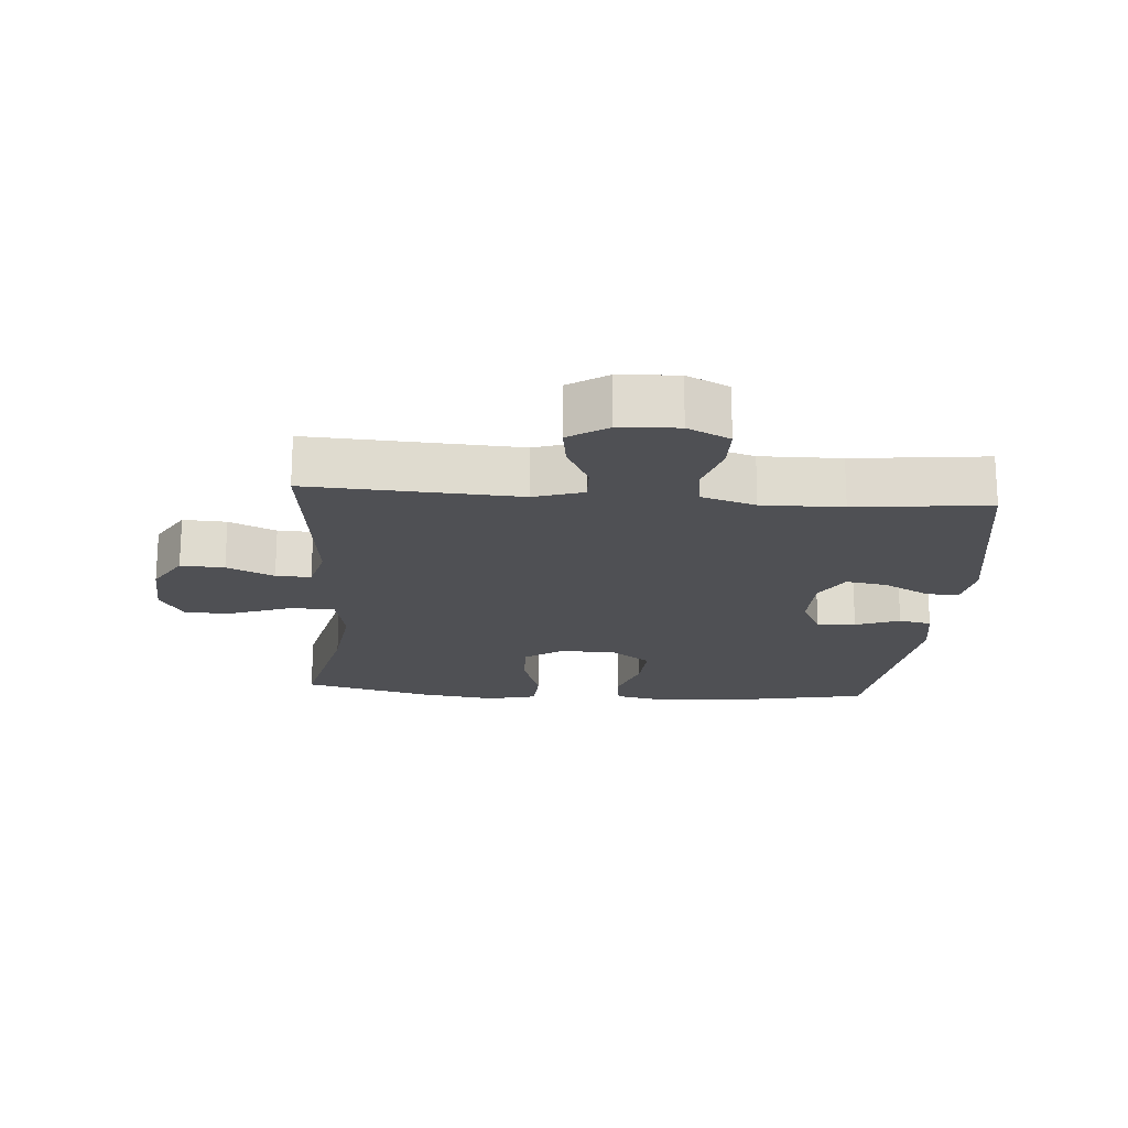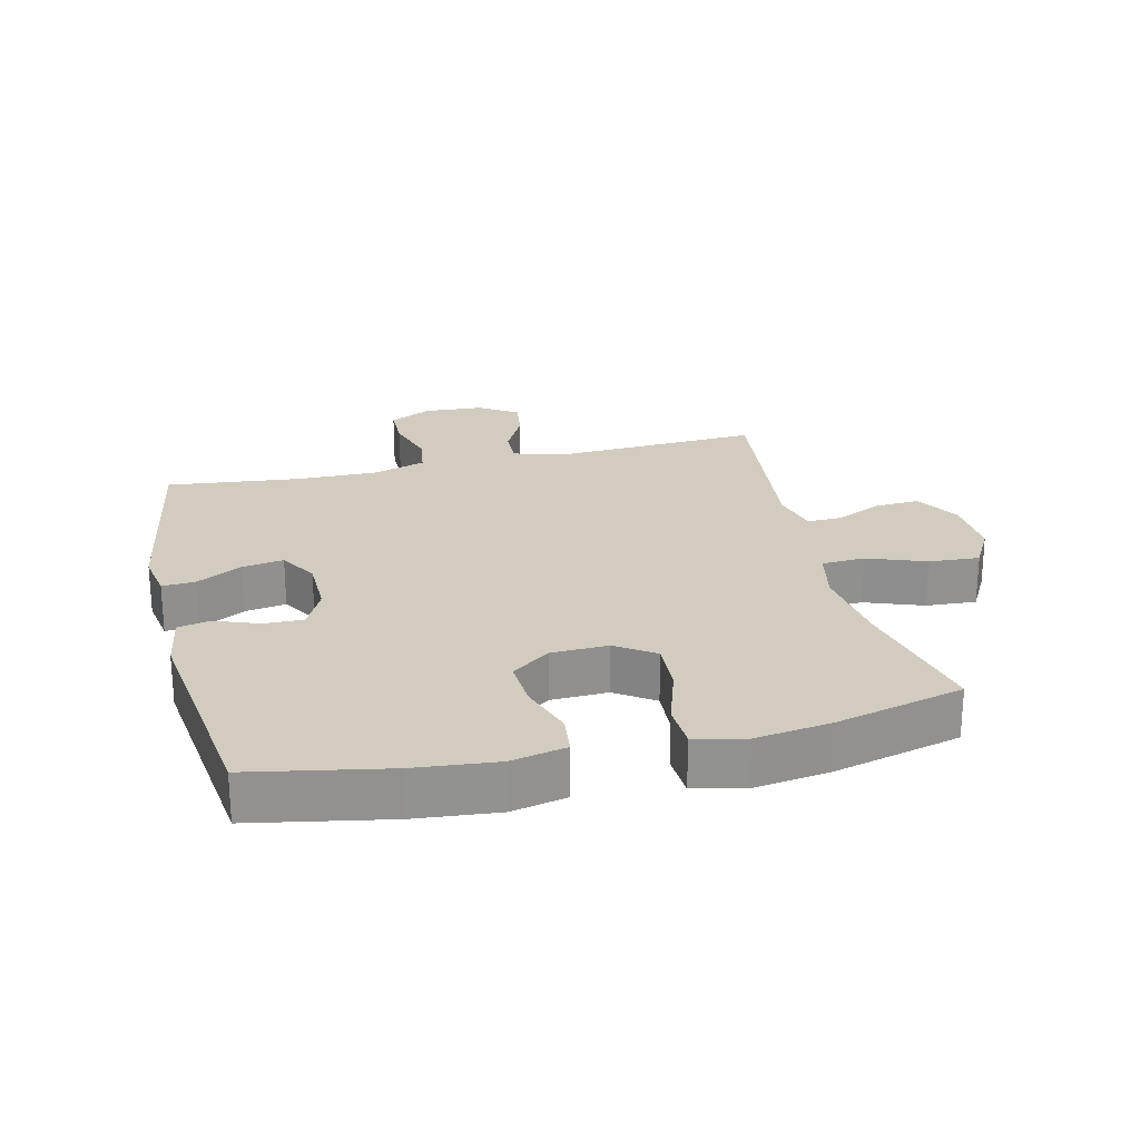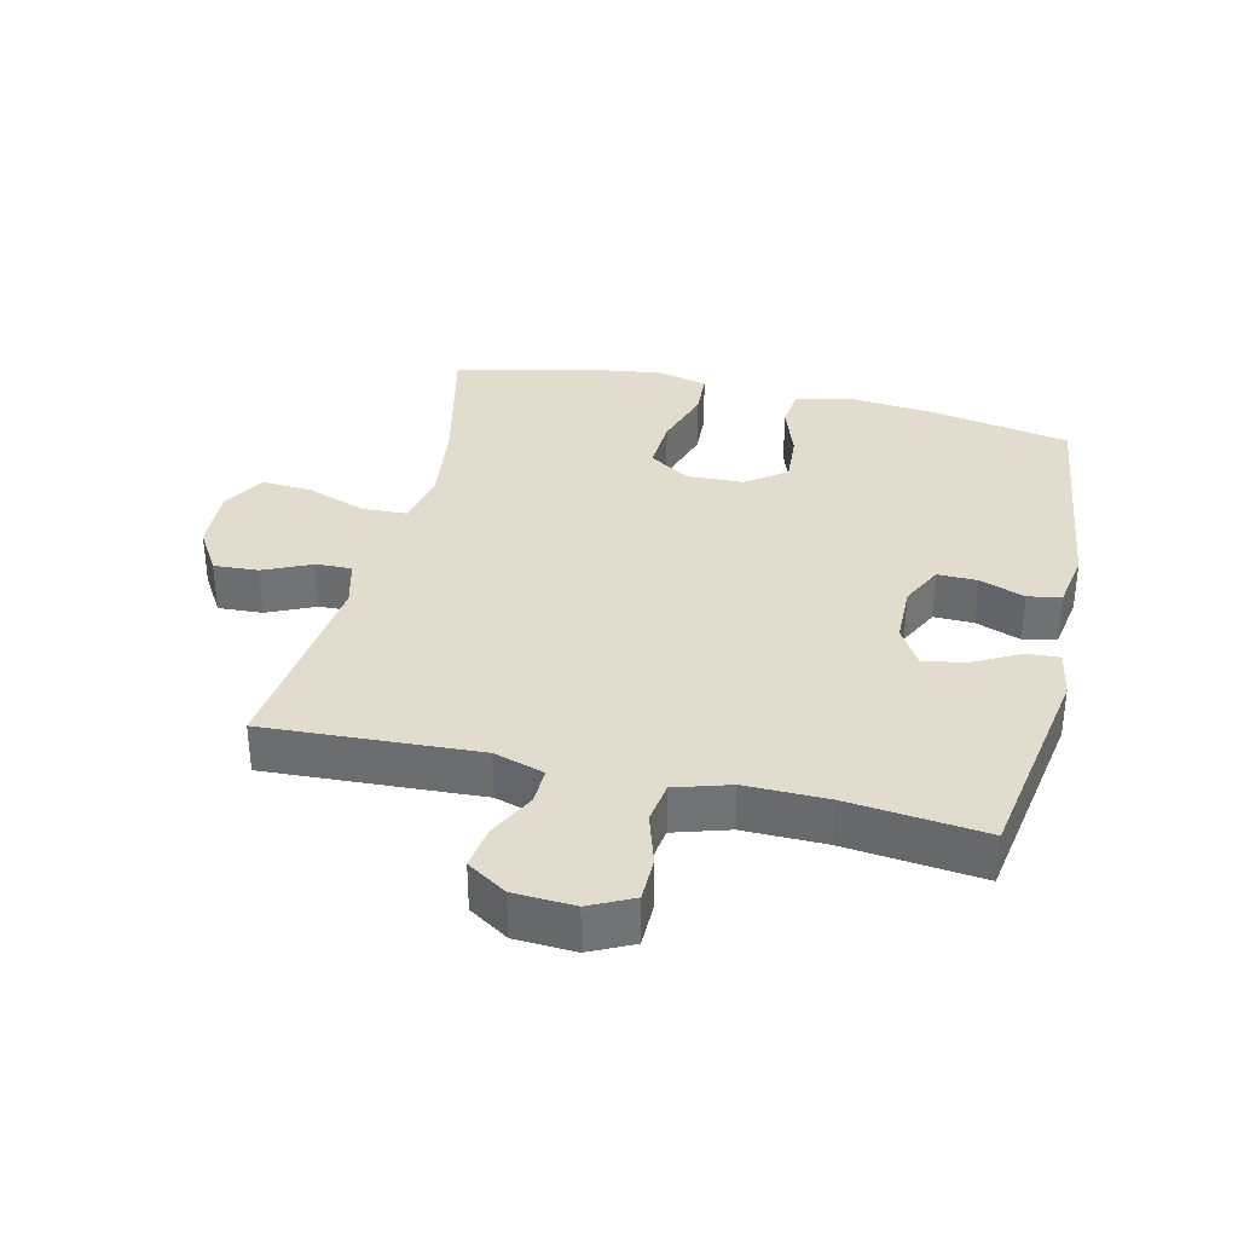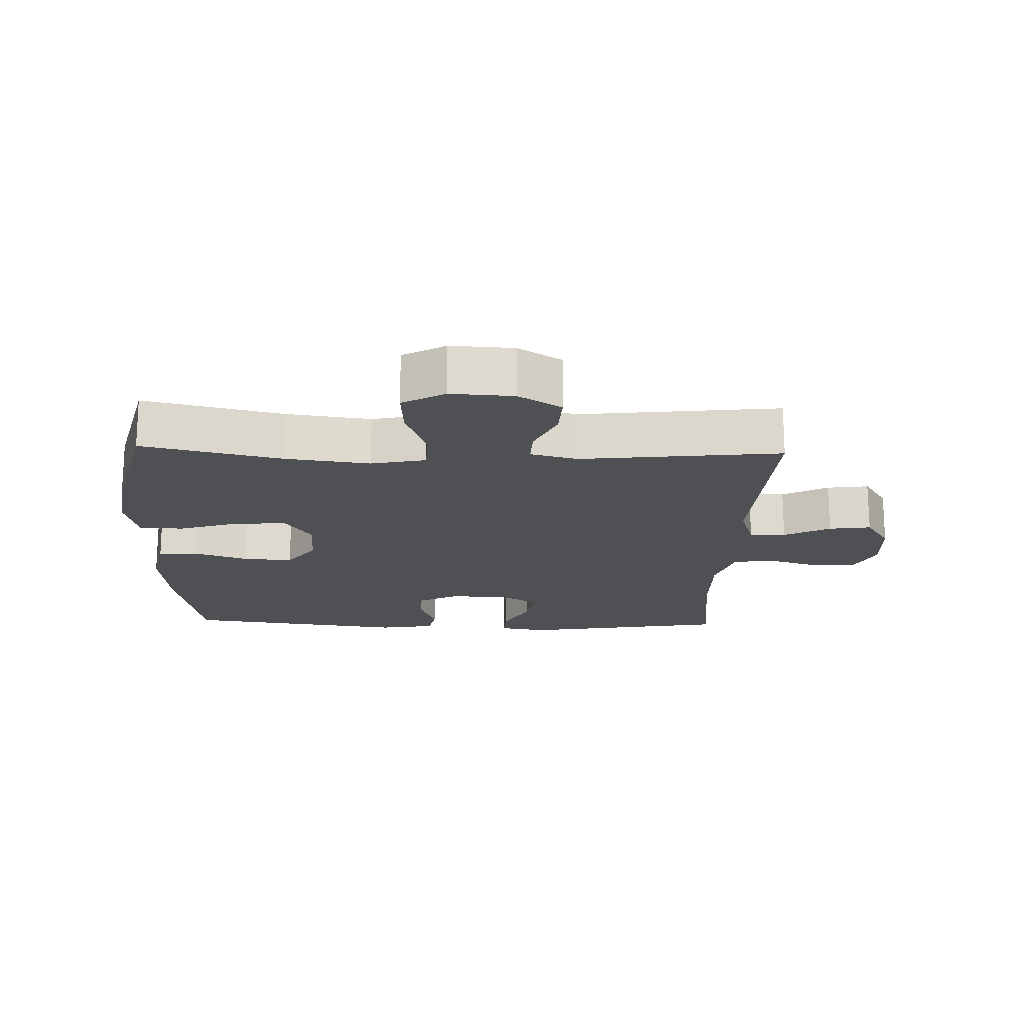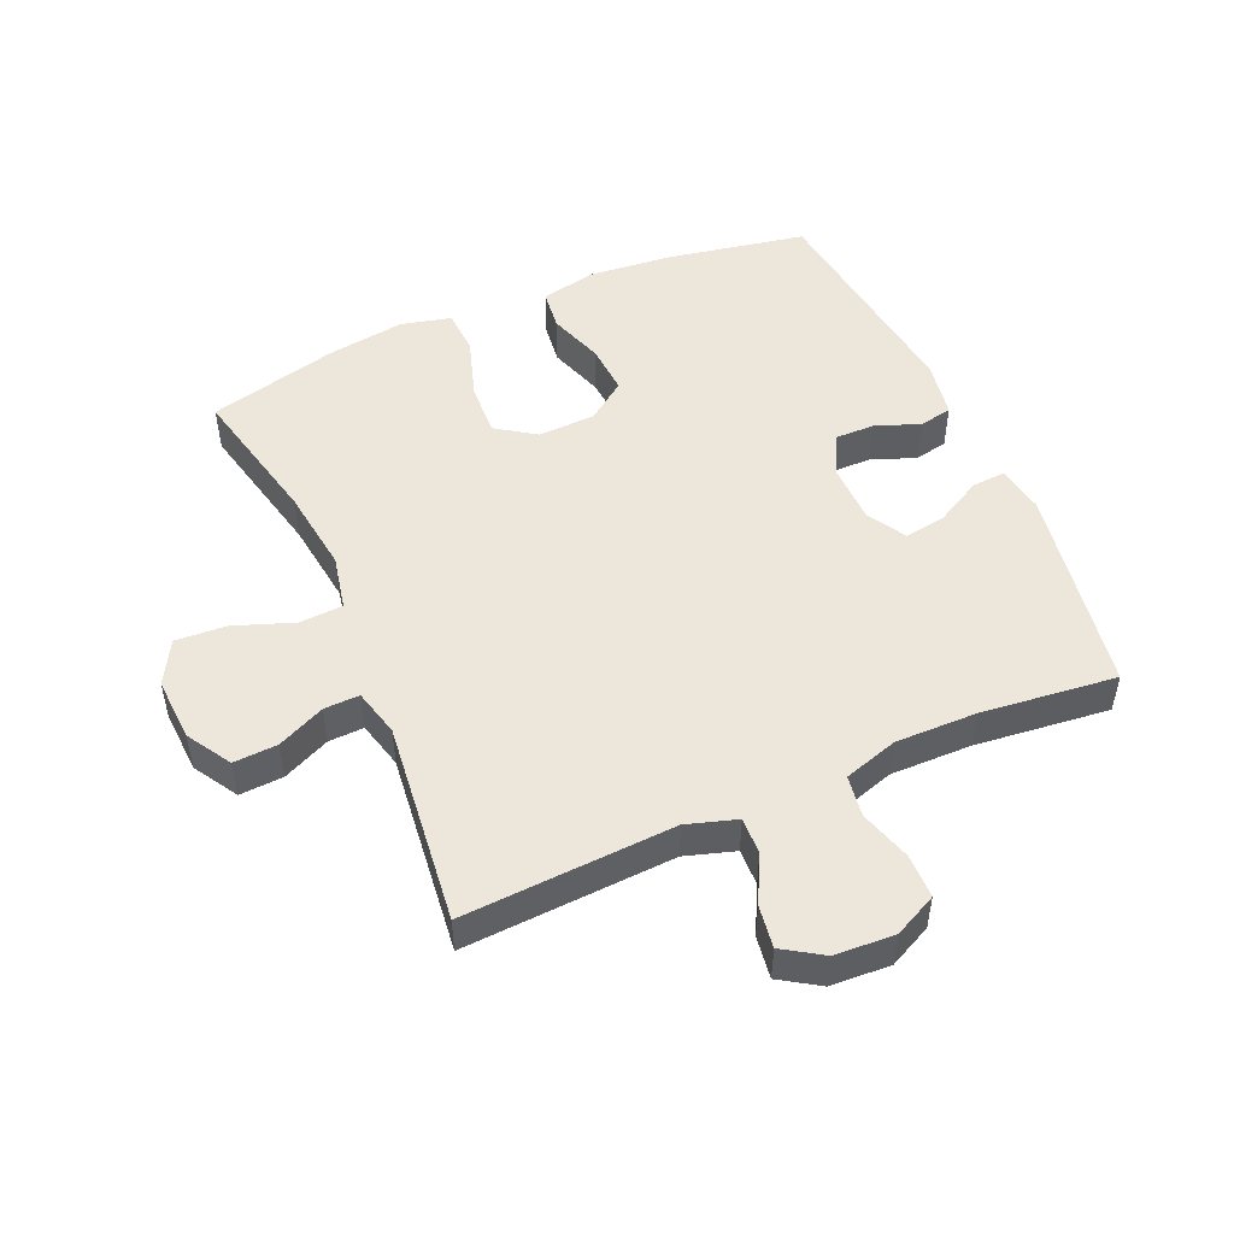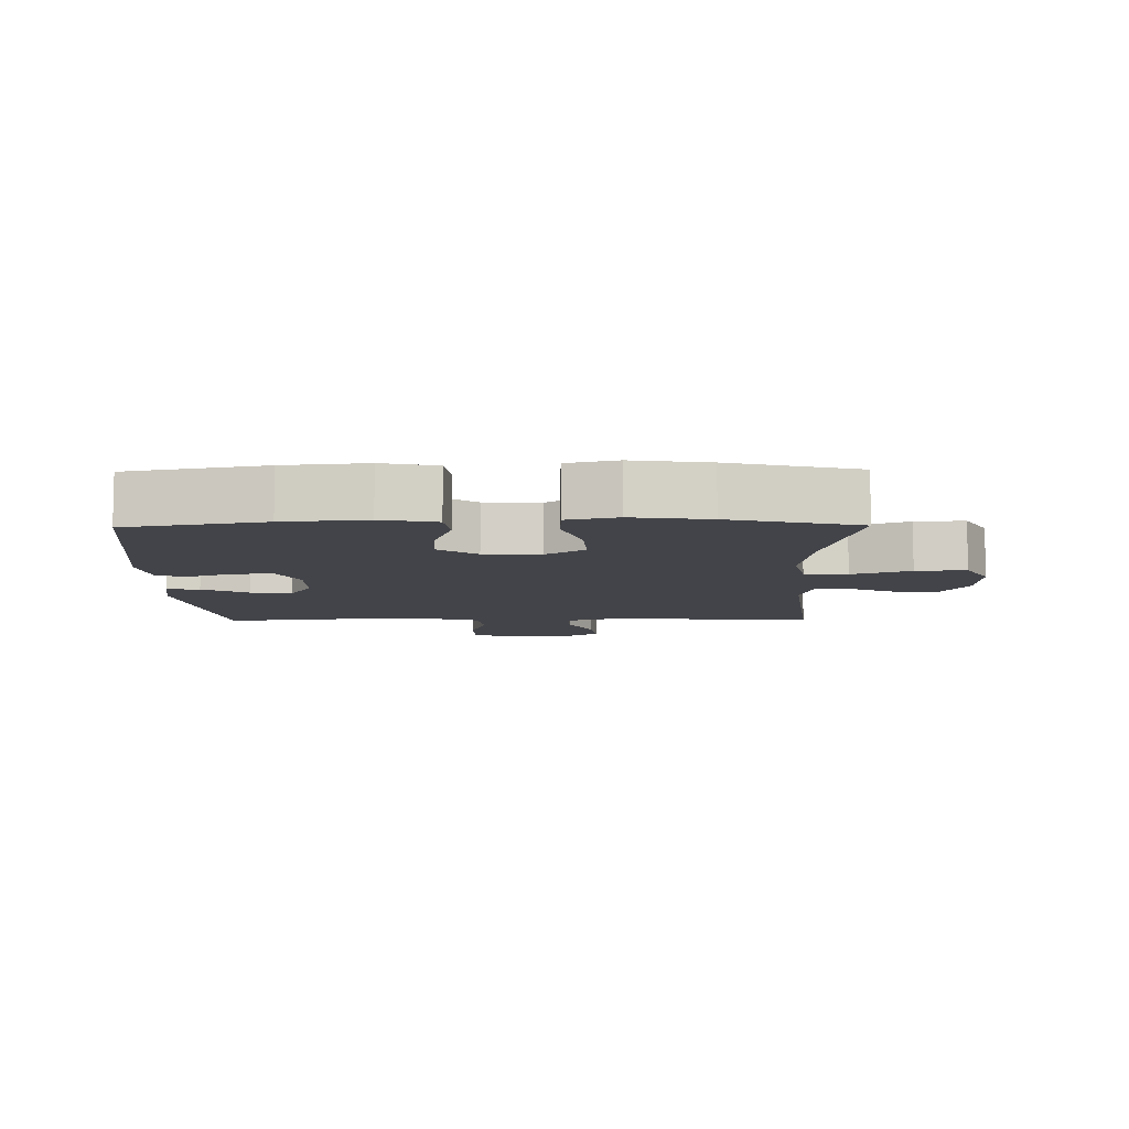
<metadata>
{"format":"obj","ext":"obj","renderer":"f3d","projection":"perspective","resolution":1024,"background":"white","views":[{"elev":-19.1,"azim":85.6,"up":"+Y"},{"elev":24.2,"azim":-103.4,"up":"+Y"},{"elev":34.6,"azim":103.2,"up":"+Y"},{"elev":-18.5,"azim":-1.9,"up":"+Y"},{"elev":50.3,"azim":66.4,"up":"+Y"},{"elev":-8.5,"azim":-89.1,"up":"+Y"}]}
</metadata>
<code>
o path236
v -0.577 0.0375 0.277
v -0.5943 0.0375 0.1546
v -0.5753 0.0375 0.07502
v -0.5047 0.0375 0.07133
v -0.4087 0.0375 0.1019
v -0.3246 0.0375 0.1066
v -0.2825 0.0375 0.0446
v -0.2857 0.0375 -0.04602
v -0.331 0.0375 -0.1076
v -0.4102 0.0375 -0.1026
v -0.4972 0.0375 -0.0729
v -0.5611 0.0375 -0.08062
v -0.5799 0.0375 -0.1682
v -0.5672 0.0375 -0.3003
v -0.5257 0.0375 -0.5201
v -0.1698 0.0375 -0.5659
v -0.07985 0.0375 -0.5509
v -0.06943 0.0375 -0.4989
v -0.09589 0.0375 -0.4286
v -0.09703 0.0375 -0.3661
v -0.03106 0.0375 -0.3334
v 0.06243 0.0375 -0.3348
v 0.1234 0.0375 -0.3706
v 0.1127 0.0375 -0.4364
v 0.07355 0.0375 -0.5094
v 0.07006 0.0375 -0.5623
v 0.1466 0.0375 -0.5754
v 0.4762 0.0375 -0.5201
v 0.4526 0.0375 -0.3067
v 0.4508 0.0375 -0.178
v 0.4774 0.0375 -0.09175
v 0.5425 0.0375 -0.08202
v 0.6245 0.0375 -0.107
v 0.6939 0.0375 -0.1062
v 0.7268 0.0375 -0.03874
v 0.7214 0.0375 0.05572
v 0.6818 0.0375 0.1176
v 0.6149 0.0375 0.1081
v 0.541 0.0375 0.07044
v 0.4832 0.0375 0.06876
v 0.4586 0.0375 0.1474
v 0.4762 0.0375 0.4816
v 0.1565 0.0375 0.4454
v 0.08156 0.0375 0.4646
v 0.08324 0.0375 0.5205
v 0.1175 0.0375 0.5956
v 0.121 0.0375 0.6651
v 0.05166 0.0375 0.7073
v -0.04866 0.0375 0.7127
v -0.1169 0.0375 0.6748
v -0.1116 0.0375 0.5944
v -0.07749 0.0375 0.5011
v -0.08095 0.0375 0.432
v -0.1678 0.0375 0.4136
v -0.3016 0.0375 0.4309
v -0.5257 0.0375 0.4816
v -0.577 -0.0375 0.277
v -0.5943 -0.0375 0.1546
v -0.5753 -0.0375 0.07502
v -0.5047 -0.0375 0.07133
v -0.4087 -0.0375 0.1019
v -0.3246 -0.0375 0.1066
v -0.2825 -0.0375 0.0446
v -0.2857 -0.0375 -0.04602
v -0.331 -0.0375 -0.1076
v -0.4102 -0.0375 -0.1026
v -0.4972 -0.0375 -0.0729
v -0.5611 -0.0375 -0.08062
v -0.5799 -0.0375 -0.1682
v -0.5672 -0.0375 -0.3003
v -0.5257 -0.0375 -0.5201
v -0.1698 -0.0375 -0.5659
v -0.07985 -0.0375 -0.5509
v -0.06943 -0.0375 -0.4989
v -0.09589 -0.0375 -0.4286
v -0.09703 -0.0375 -0.3661
v -0.03106 -0.0375 -0.3334
v 0.06243 -0.0375 -0.3348
v 0.1234 -0.0375 -0.3706
v 0.1127 -0.0375 -0.4364
v 0.07355 -0.0375 -0.5094
v 0.07006 -0.0375 -0.5623
v 0.1466 -0.0375 -0.5754
v 0.4762 -0.0375 -0.5201
v 0.4526 -0.0375 -0.3067
v 0.4508 -0.0375 -0.178
v 0.4774 -0.0375 -0.09175
v 0.5425 -0.0375 -0.08202
v 0.6245 -0.0375 -0.107
v 0.6939 -0.0375 -0.1062
v 0.7268 -0.0375 -0.03874
v 0.7214 -0.0375 0.05572
v 0.6818 -0.0375 0.1176
v 0.6149 -0.0375 0.1081
v 0.541 -0.0375 0.07044
v 0.4832 -0.0375 0.06876
v 0.4586 -0.0375 0.1474
v 0.4762 -0.0375 0.4816
v 0.1565 -0.0375 0.4454
v 0.08156 -0.0375 0.4646
v 0.08324 -0.0375 0.5205
v 0.1175 -0.0375 0.5956
v 0.121 -0.0375 0.6651
v 0.05166 -0.0375 0.7073
v -0.04866 -0.0375 0.7127
v -0.1169 -0.0375 0.6748
v -0.1116 -0.0375 0.5944
v -0.07749 -0.0375 0.5011
v -0.08095 -0.0375 0.432
v -0.1678 -0.0375 0.4136
v -0.3016 -0.0375 0.4309
v -0.5257 -0.0375 0.4816
v 0.05166 0.0375 0.7073
v -0.04866 0.0375 0.7127
v -0.1169 0.0375 0.6748
v -0.1169 0.0375 0.6748
v 0.121 0.0375 0.6651
v 0.121 0.0375 0.6651
v -0.1116 0.0375 0.5944
v 0.1175 0.0375 0.5956
v 0.08324 0.0375 0.5205
v -0.07749 0.0375 0.5011
v 0.08156 0.0375 0.4646
v 0.08156 0.0375 0.4646
v -0.08095 0.0375 0.432
v -0.08095 0.0375 0.432
v 0.1565 0.0375 0.4454
v -0.3016 0.0375 0.4309
v -0.5257 0.0375 0.4816
v -0.5257 0.0375 0.4816
v 0.4762 0.0375 0.4816
v 0.4762 0.0375 0.4816
v -0.1678 0.0375 0.4136
v -0.577 0.0375 0.277
v -0.5943 0.0375 0.1546
v 0.4586 0.0375 0.1474
v -0.4087 0.0375 0.1019
v -0.3246 0.0375 0.1066
v -0.5753 0.0375 0.07502
v -0.5753 0.0375 0.07502
v 0.4832 0.0375 0.06876
v 0.4832 0.0375 0.06876
v 0.7214 0.0375 0.05572
v 0.6818 0.0375 0.1176
v 0.6818 0.0375 0.1176
v 0.6149 0.0375 0.1081
v 0.541 0.0375 0.07044
v -0.2825 0.0375 0.0446
v -0.5047 0.0375 0.07133
v 0.7268 0.0375 -0.03874
v -0.2857 0.0375 -0.04602
v 0.6939 0.0375 -0.1062
v 0.6939 0.0375 -0.1062
v -0.331 0.0375 -0.1076
v -0.4102 0.0375 -0.1026
v -0.4972 0.0375 -0.0729
v -0.5611 0.0375 -0.08062
v -0.5611 0.0375 -0.08062
v -0.5799 0.0375 -0.1682
v 0.6245 0.0375 -0.107
v 0.5425 0.0375 -0.08202
v 0.4774 0.0375 -0.09175
v 0.4774 0.0375 -0.09175
v 0.4508 0.0375 -0.178
v -0.5672 0.0375 -0.3003
v 0.4526 0.0375 -0.3067
v -0.03106 0.0375 -0.3334
v 0.06243 0.0375 -0.3348
v -0.09703 0.0375 -0.3661
v -0.09703 0.0375 -0.3661
v 0.1234 0.0375 -0.3706
v 0.1234 0.0375 -0.3706
v -0.09589 0.0375 -0.4286
v 0.1127 0.0375 -0.4364
v 0.4762 0.0375 -0.5201
v 0.4762 0.0375 -0.5201
v -0.06943 0.0375 -0.4989
v 0.07355 0.0375 -0.5094
v -0.5257 0.0375 -0.5201
v -0.5257 0.0375 -0.5201
v -0.07985 0.0375 -0.5509
v -0.07985 0.0375 -0.5509
v 0.07006 0.0375 -0.5623
v 0.07006 0.0375 -0.5623
v -0.1698 0.0375 -0.5659
v 0.1466 0.0375 -0.5754
v 0.05166 -0.0375 0.7073
v -0.04866 -0.0375 0.7127
v -0.1169 -0.0375 0.6748
v -0.1169 -0.0375 0.6748
v 0.121 -0.0375 0.6651
v 0.121 -0.0375 0.6651
v -0.1116 -0.0375 0.5944
v 0.1175 -0.0375 0.5956
v 0.08324 -0.0375 0.5205
v -0.07749 -0.0375 0.5011
v 0.08156 -0.0375 0.4646
v 0.08156 -0.0375 0.4646
v -0.08095 -0.0375 0.432
v -0.08095 -0.0375 0.432
v 0.1565 -0.0375 0.4454
v -0.3016 -0.0375 0.4309
v -0.5257 -0.0375 0.4816
v -0.5257 -0.0375 0.4816
v 0.4762 -0.0375 0.4816
v 0.4762 -0.0375 0.4816
v -0.1678 -0.0375 0.4136
v -0.577 -0.0375 0.277
v -0.5943 -0.0375 0.1546
v 0.4586 -0.0375 0.1474
v -0.4087 -0.0375 0.1019
v -0.3246 -0.0375 0.1066
v -0.5753 -0.0375 0.07502
v -0.5753 -0.0375 0.07502
v 0.4832 -0.0375 0.06876
v 0.4832 -0.0375 0.06876
v 0.7214 -0.0375 0.05572
v 0.6818 -0.0375 0.1176
v 0.6818 -0.0375 0.1176
v 0.6149 -0.0375 0.1081
v 0.541 -0.0375 0.07044
v -0.2825 -0.0375 0.0446
v -0.5047 -0.0375 0.07133
v 0.7268 -0.0375 -0.03874
v -0.2857 -0.0375 -0.04602
v 0.6939 -0.0375 -0.1062
v 0.6939 -0.0375 -0.1062
v -0.331 -0.0375 -0.1076
v -0.4102 -0.0375 -0.1026
v -0.4972 -0.0375 -0.0729
v -0.5611 -0.0375 -0.08062
v -0.5611 -0.0375 -0.08062
v -0.5799 -0.0375 -0.1682
v 0.6245 -0.0375 -0.107
v 0.5425 -0.0375 -0.08202
v 0.4774 -0.0375 -0.09175
v 0.4774 -0.0375 -0.09175
v 0.4508 -0.0375 -0.178
v -0.5672 -0.0375 -0.3003
v 0.4526 -0.0375 -0.3067
v -0.03106 -0.0375 -0.3334
v 0.06243 -0.0375 -0.3348
v -0.09703 -0.0375 -0.3661
v -0.09703 -0.0375 -0.3661
v 0.1234 -0.0375 -0.3706
v 0.1234 -0.0375 -0.3706
v -0.09589 -0.0375 -0.4286
v 0.1127 -0.0375 -0.4364
v 0.4762 -0.0375 -0.5201
v 0.4762 -0.0375 -0.5201
v -0.06943 -0.0375 -0.4989
v 0.07355 -0.0375 -0.5094
v -0.5257 -0.0375 -0.5201
v -0.5257 -0.0375 -0.5201
v -0.07985 -0.0375 -0.5509
v -0.07985 -0.0375 -0.5509
v 0.07006 -0.0375 -0.5623
v 0.07006 -0.0375 -0.5623
v -0.1698 -0.0375 -0.5659
v 0.1466 -0.0375 -0.5754
f 228 243 225
f 224 234 226
f 255 251 259
f 248 252 260
f 225 242 222
f 233 239 229
f 247 259 251
f 221 234 220
f 187 193 194
f 222 201 199
f 223 211 209
f 249 248 260
f 242 245 238
f 236 235 215
f 240 245 249
f 201 197 199
f 220 234 224
f 220 217 218
f 239 243 228
f 231 233 230
f 215 242 236
f 202 212 207
f 229 239 228
f 236 242 238
f 249 245 248
f 242 215 210
f 238 245 240
f 196 197 195
f 260 252 257
f 211 212 202
f 201 210 205
f 195 194 193
f 187 194 191
f 253 243 239
f 196 195 193
f 193 187 188
f 213 223 209
f 259 243 253
f 209 211 208
f 208 211 202
f 241 225 243
f 225 241 242
f 212 222 207
f 215 235 221
f 207 222 199
f 220 224 217
f 230 233 229
f 247 243 259
f 235 234 221
f 199 197 196
f 193 188 189
f 222 210 201
f 222 242 210
f 208 202 203
f 48 49 105 104
f 49 116 190 105
f 118 48 104 192
f 50 51 107 106
f 46 47 103 102
f 45 46 102 101
f 51 52 108 107
f 124 45 101 198
f 52 126 200 108
f 43 44 100 99
f 55 130 204 111
f 132 43 99 206
f 53 54 110 109
f 54 55 111 110
f 56 1 57 112
f 1 2 58 57
f 41 42 98 97
f 5 6 62 61
f 2 140 214 58
f 142 41 97 216
f 36 145 219 92
f 37 38 94 93
f 38 39 95 94
f 6 7 63 62
f 4 5 61 60
f 3 4 60 59
f 39 40 96 95
f 35 36 92 91
f 7 8 64 63
f 153 35 91 227
f 8 9 65 64
f 10 11 67 66
f 11 158 232 67
f 12 13 69 68
f 33 34 90 89
f 32 33 89 88
f 163 32 88 237
f 30 31 87 86
f 9 10 66 65
f 13 14 70 69
f 29 30 86 85
f 21 22 78 77
f 170 21 77 244
f 22 172 246 78
f 19 20 76 75
f 23 24 80 79
f 176 29 85 250
f 18 19 75 74
f 24 25 81 80
f 14 180 254 70
f 182 18 74 256
f 25 184 258 81
f 16 17 73 72
f 15 16 72 71
f 27 28 84 83
f 26 27 83 82
f 154 151 169
f 150 152 160
f 181 185 177
f 174 186 178
f 151 148 168
f 159 155 165
f 173 177 185
f 147 146 160
f 113 120 119
f 148 125 127
f 149 135 137
f 175 186 174
f 168 164 171
f 162 141 161
f 166 175 171
f 127 125 123
f 146 150 160
f 146 144 143
f 165 154 169
f 157 156 159
f 141 162 168
f 128 133 138
f 155 154 165
f 162 164 168
f 175 174 171
f 168 136 141
f 164 166 171
f 122 121 123
f 186 183 178
f 137 128 138
f 127 131 136
f 121 119 120
f 113 117 120
f 179 165 169
f 122 119 121
f 119 114 113
f 139 135 149
f 185 179 169
f 135 134 137
f 134 128 137
f 167 169 151
f 151 168 167
f 138 133 148
f 141 147 161
f 133 125 148
f 146 143 150
f 156 155 159
f 173 185 169
f 161 147 160
f 125 122 123
f 119 115 114
f 148 127 136
f 148 136 168
f 134 129 128

</code>
